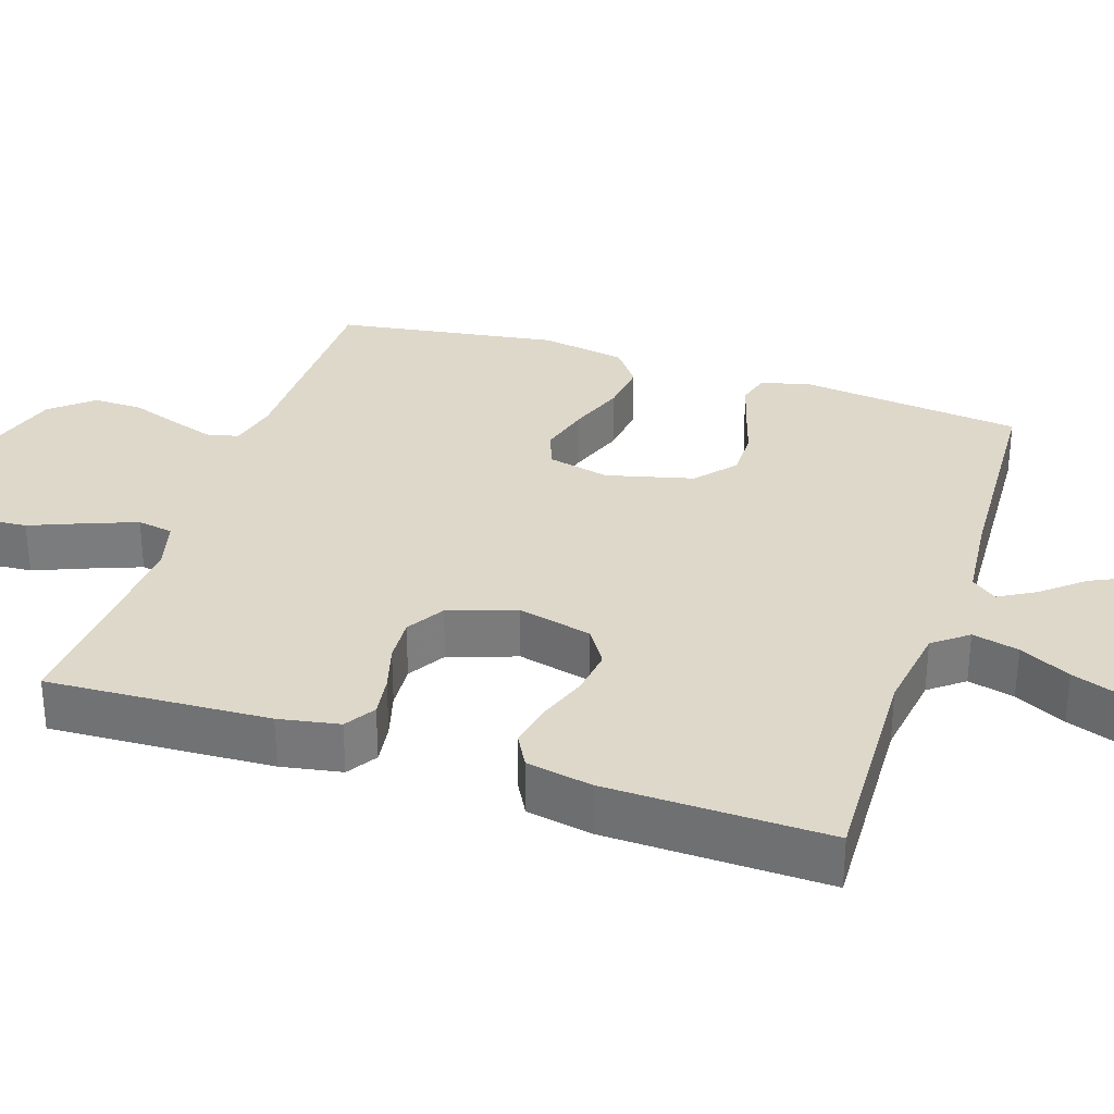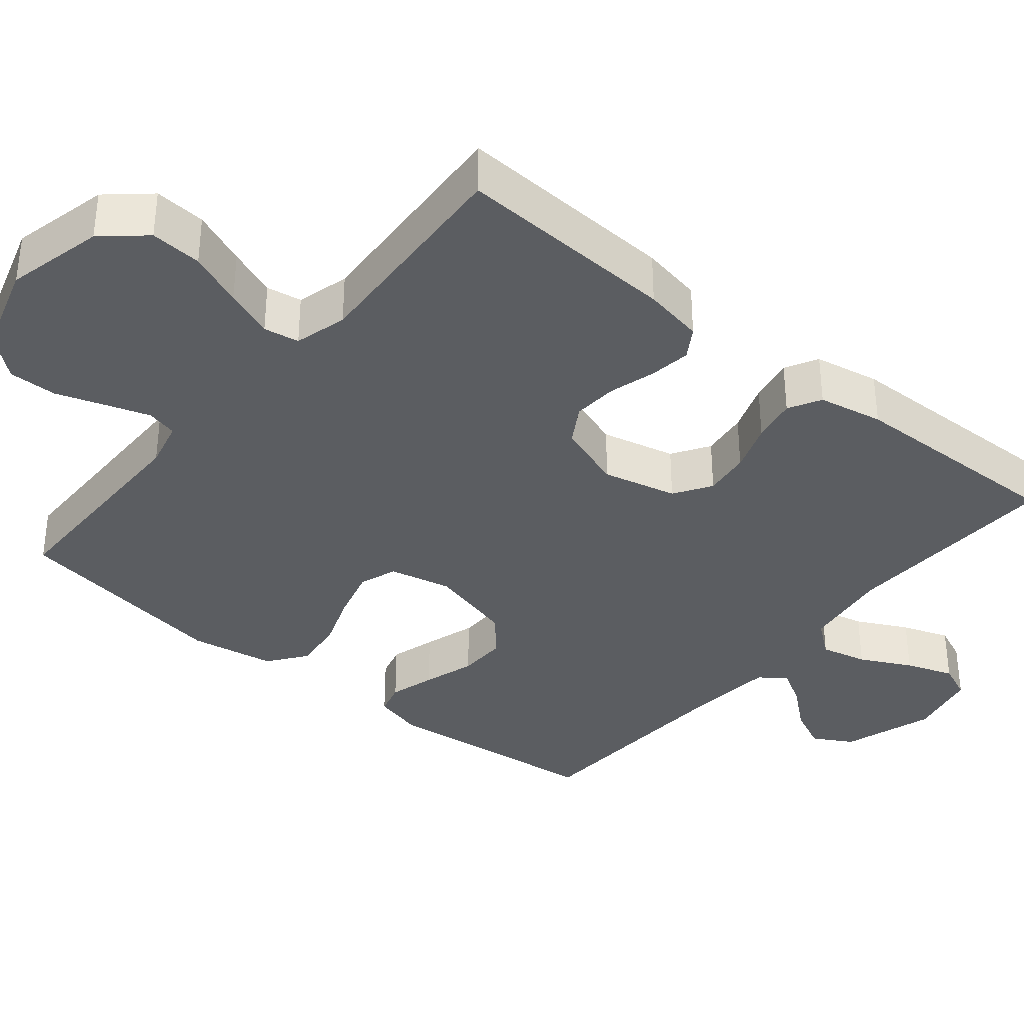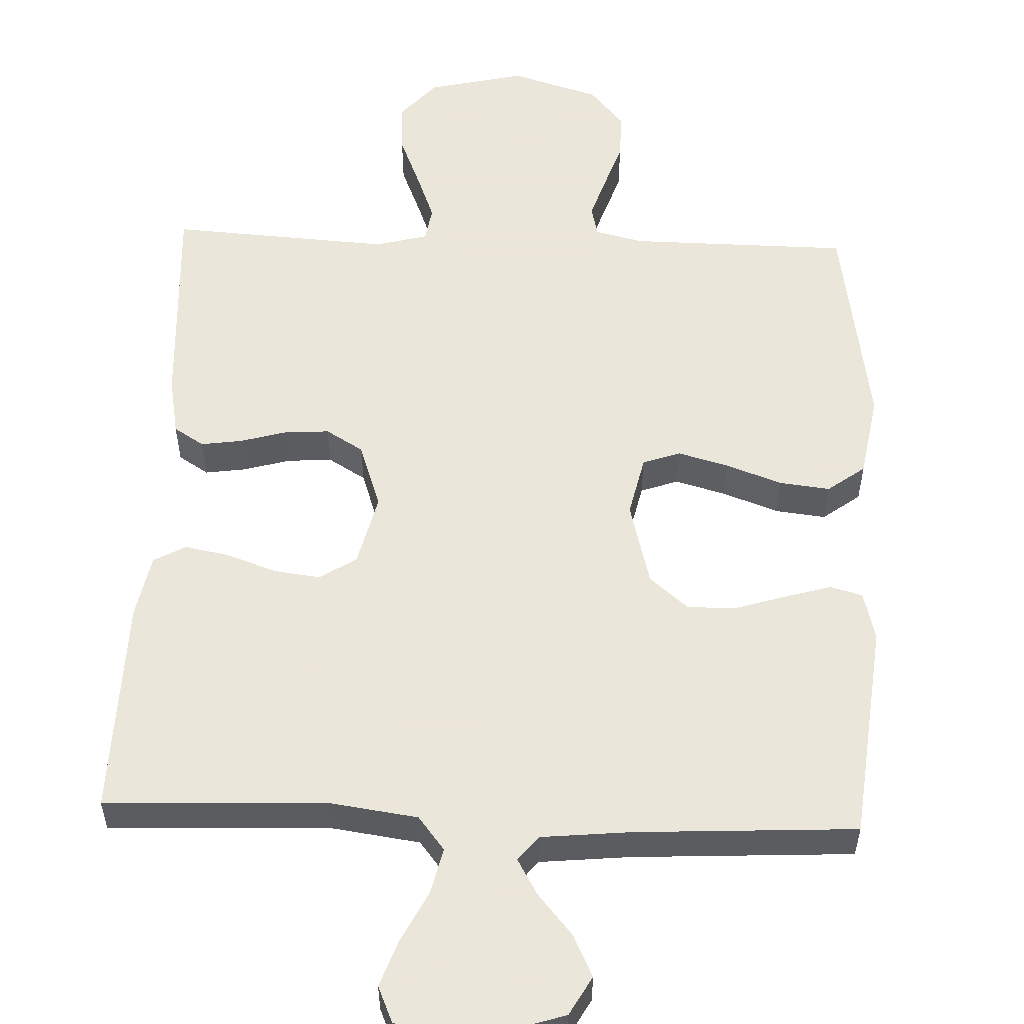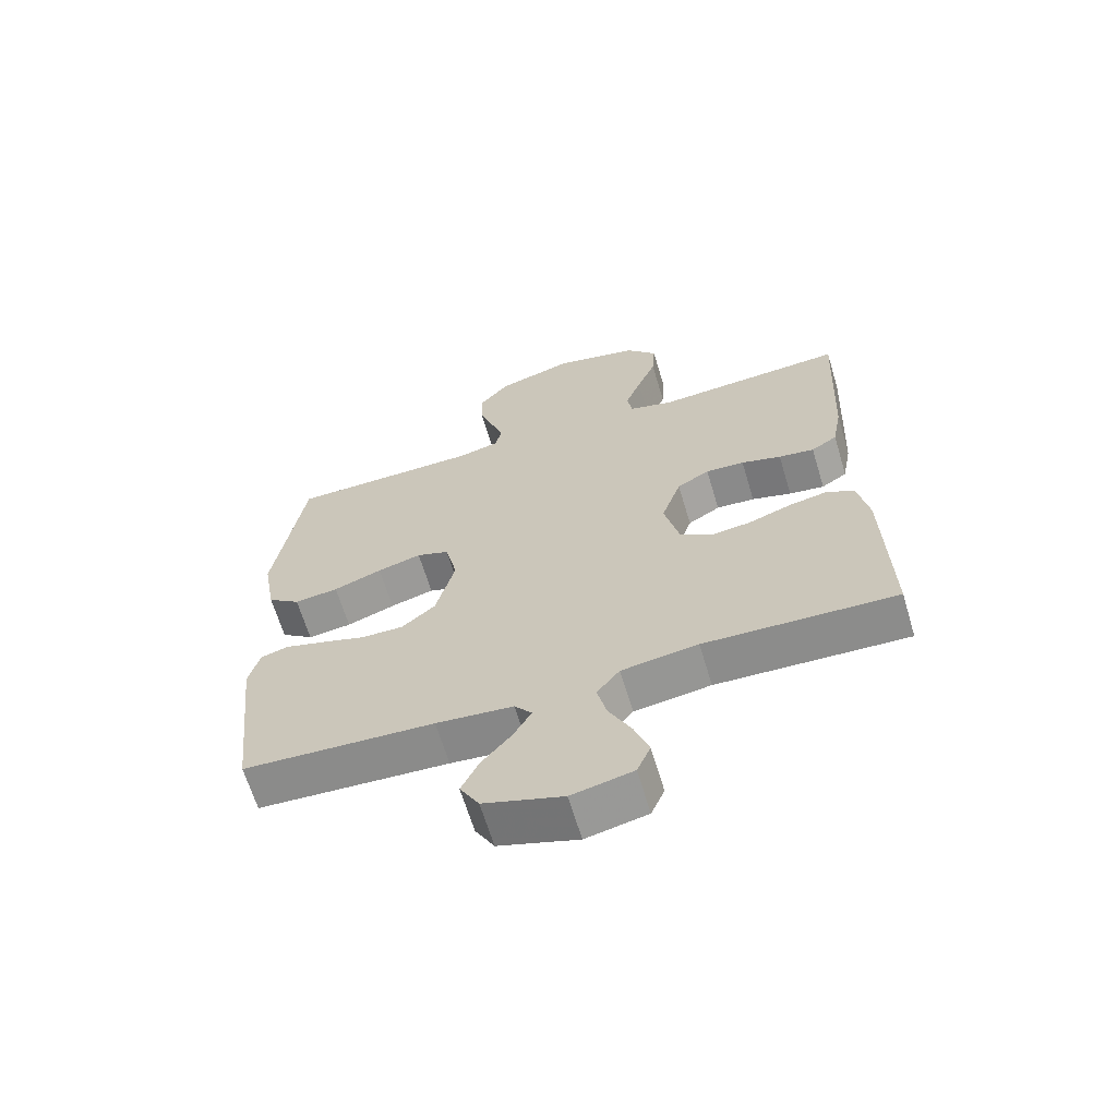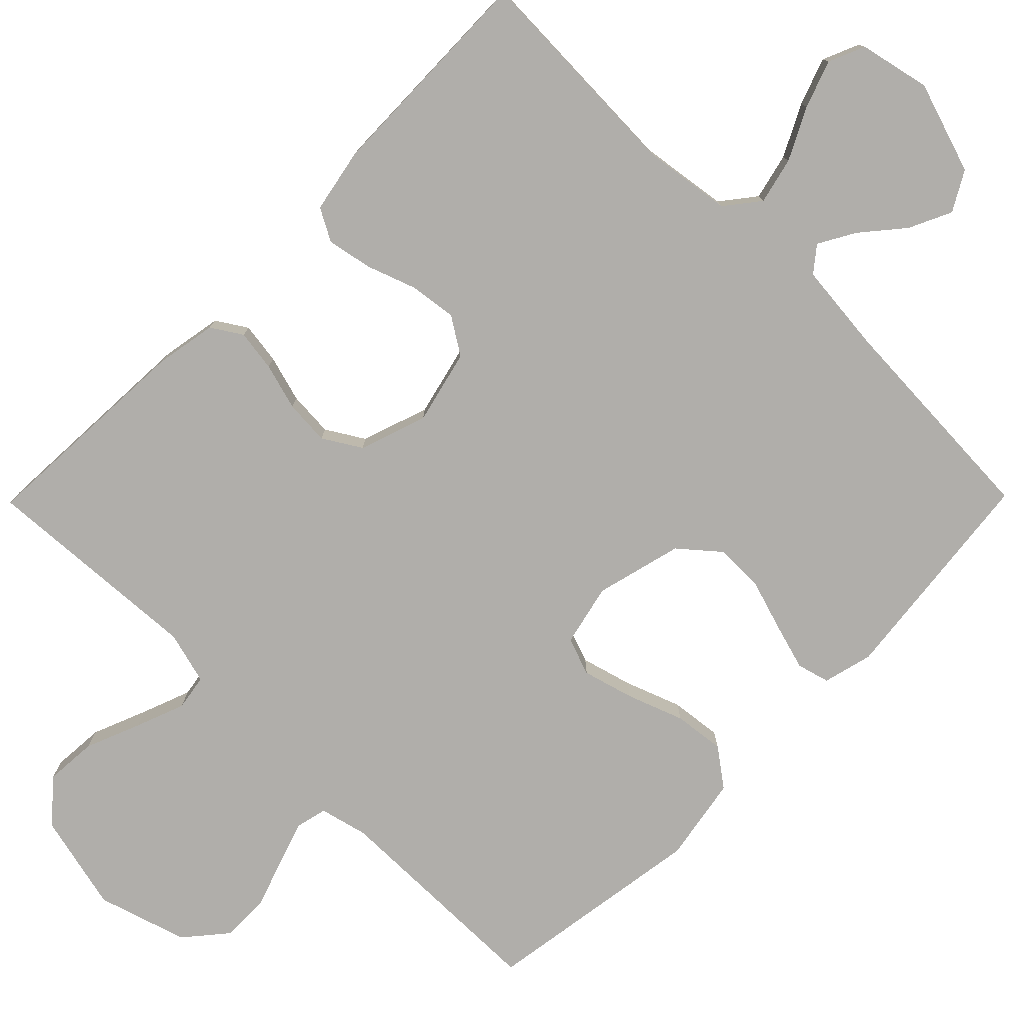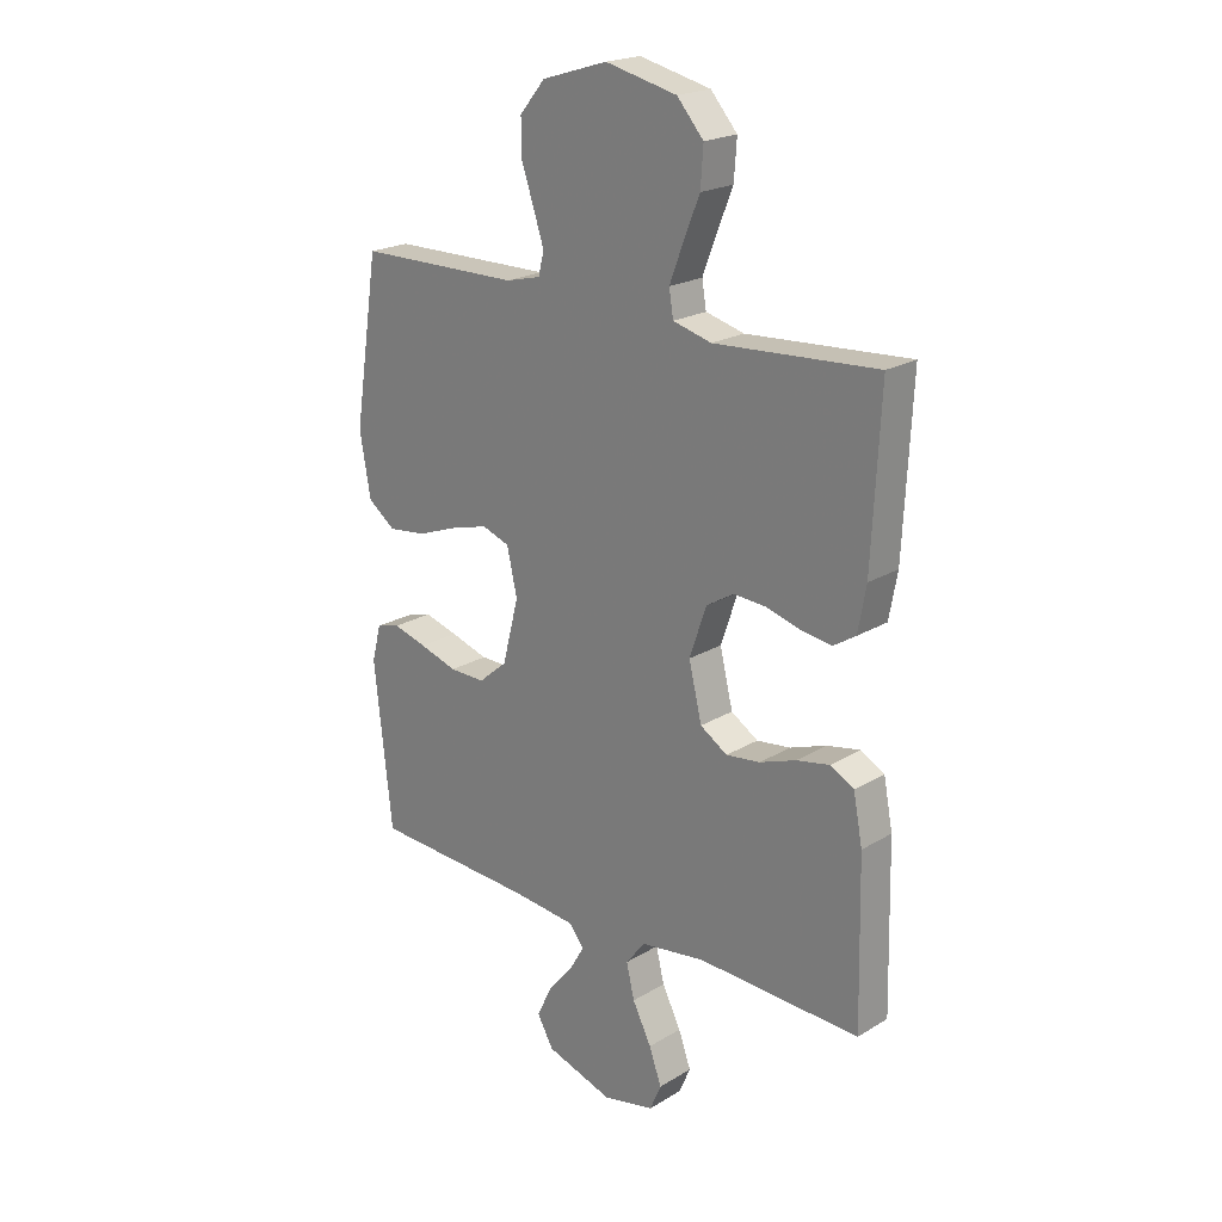
<metadata>
{"format":"obj","ext":"obj","renderer":"f3d","projection":"perspective","resolution":1024,"background":"white","views":[{"elev":31.6,"azim":108.3,"up":"+Y"},{"elev":-35.9,"azim":50.4,"up":"+Y"},{"elev":55.0,"azim":-177.8,"up":"+Y"},{"elev":-65.0,"azim":16.7,"up":"+Z"},{"elev":-77.9,"azim":135.4,"up":"+Y"},{"elev":21.2,"azim":43.1,"up":"+Z"}]}
</metadata>
<code>
v -0.5 0.07 0.5
v -0.2 0.07 0.503
v -0.135 0.07 0.519
v -0.125 0.07 0.561
v -0.144 0.07 0.619
v -0.167 0.07 0.686
v -0.168 0.07 0.752
v -0.121 0.07 0.808
v 0 0.07 0.845
v 0.132 0.07 0.814
v 0.181 0.07 0.758
v 0.176 0.07 0.688
v 0.146 0.07 0.614
v 0.121 0.07 0.548
v 0.129 0.07 0.5
v 0.2 0.07 0.481
v 0.5 0.07 0.5
v 0.485 0.07 0.2
v 0.47 0.07 0.118
v 0.429 0.07 0.092
v 0.373 0.07 0.1
v 0.31 0.07 0.118
v 0.249 0.07 0.122
v 0.198 0.07 0.091
v 0.167 0.07 0
v 0.191 0.07 -0.1
v 0.241 0.07 -0.132
v 0.304 0.07 -0.124
v 0.371 0.07 -0.1
v 0.432 0.07 -0.088
v 0.476 0.07 -0.112
v 0.493 0.07 -0.2
v 0.5 0.07 -0.5
v 0.2 0.07 -0.488
v 0.08 0.07 -0.505
v 0.044 0.07 -0.551
v 0.059 0.07 -0.614
v 0.094 0.07 -0.683
v 0.117 0.07 -0.747
v 0.096 0.07 -0.796
v 0 0.07 -0.817
v -0.124 0.07 -0.777
v -0.154 0.07 -0.724
v -0.127 0.07 -0.667
v -0.08 0.07 -0.611
v -0.052 0.07 -0.562
v -0.079 0.07 -0.528
v -0.2 0.07 -0.516
v -0.5 0.07 -0.5
v -0.533 0.07 -0.2
v -0.516 0.07 -0.133
v -0.472 0.07 -0.121
v -0.41 0.07 -0.139
v -0.34 0.07 -0.161
v -0.274 0.07 -0.162
v -0.221 0.07 -0.117
v -0.191 0.07 0
v -0.21 0.07 0.084
v -0.261 0.07 0.102
v -0.33 0.07 0.083
v -0.406 0.07 0.055
v -0.475 0.07 0.047
v -0.526 0.07 0.085
v -0.546 0.07 0.2
v -0.5 0 0.5
v -0.2 0 0.503
v -0.135 0 0.519
v -0.125 0 0.561
v -0.144 0 0.619
v -0.167 0 0.686
v -0.168 0 0.752
v -0.121 0 0.808
v 0 0 0.845
v 0.132 0 0.814
v 0.181 0 0.758
v 0.176 0 0.688
v 0.146 0 0.614
v 0.121 0 0.548
v 0.129 0 0.5
v 0.2 0 0.481
v 0.5 0 0.5
v 0.485 0 0.2
v 0.47 0 0.118
v 0.429 0 0.092
v 0.373 0 0.1
v 0.31 0 0.118
v 0.249 0 0.122
v 0.198 0 0.091
v 0.167 0 0
v 0.191 0 -0.1
v 0.241 0 -0.132
v 0.304 0 -0.124
v 0.371 0 -0.1
v 0.432 0 -0.088
v 0.476 0 -0.112
v 0.493 0 -0.2
v 0.5 0 -0.5
v 0.2 0 -0.488
v 0.08 0 -0.505
v 0.044 0 -0.551
v 0.059 0 -0.614
v 0.094 0 -0.683
v 0.117 0 -0.747
v 0.096 0 -0.796
v 0 0 -0.817
v -0.124 0 -0.777
v -0.154 0 -0.724
v -0.127 0 -0.667
v -0.08 0 -0.611
v -0.052 0 -0.562
v -0.079 0 -0.528
v -0.2 0 -0.516
v -0.5 0 -0.5
v -0.533 0 -0.2
v -0.516 0 -0.133
v -0.472 0 -0.121
v -0.41 0 -0.139
v -0.34 0 -0.161
v -0.274 0 -0.162
v -0.221 0 -0.117
v -0.191 0 0
v -0.21 0 0.084
v -0.261 0 0.102
v -0.33 0 0.083
v -0.406 0 0.055
v -0.475 0 0.047
v -0.526 0 0.085
v -0.546 0 0.2
f 64 1 2
f 63 64 2
f 62 63 2
f 61 62 2
f 60 61 2
f 59 60 2 3
f 58 59 3
f 57 58 3 4
f 52 53 54
f 51 52 54
f 50 51 54
f 49 50 54
f 48 49 54
f 47 48 54 55
f 46 47 55 56
f 43 44 45
f 42 43 45
f 41 42 45
f 40 41 45
f 39 40 45
f 38 39 45
f 37 38 45
f 36 37 45 46
f 46 56 57
f 36 46 57
f 35 36 57
f 32 33 34
f 31 32 34
f 30 31 34
f 29 30 34
f 28 29 34
f 27 28 34 35
f 20 21 22
f 19 20 22
f 18 19 22
f 17 18 22
f 16 17 22
f 15 16 22 23
f 11 12 13
f 10 11 13
f 9 10 13
f 8 9 13
f 7 8 13
f 6 7 13
f 5 6 13
f 4 5 13 14
f 57 4 14 15
f 26 27 35 57
f 25 26 57
f 24 25 57 15
f 15 23 24
f 66 65 128
f 66 128 127
f 66 127 126
f 66 126 125
f 66 125 124
f 67 66 124 123
f 67 123 122
f 68 67 122 121
f 118 117 116
f 118 116 115
f 118 115 114
f 118 114 113
f 118 113 112
f 119 118 112 111
f 120 119 111 110
f 109 108 107
f 109 107 106
f 109 106 105
f 109 105 104
f 109 104 103
f 109 103 102
f 109 102 101
f 110 109 101 100
f 121 120 110
f 121 110 100
f 121 100 99
f 98 97 96
f 98 96 95
f 98 95 94
f 98 94 93
f 98 93 92
f 99 98 92 91
f 86 85 84
f 86 84 83
f 86 83 82
f 86 82 81
f 86 81 80
f 87 86 80 79
f 77 76 75
f 77 75 74
f 77 74 73
f 77 73 72
f 77 72 71
f 77 71 70
f 77 70 69
f 78 77 69 68
f 79 78 68 121
f 121 99 91 90
f 121 90 89
f 79 121 89 88
f 88 87 79
f 1 65 66 2
f 2 66 67 3
f 3 67 68 4
f 4 68 69 5
f 5 69 70 6
f 6 70 71 7
f 7 71 72 8
f 8 72 73 9
f 9 73 74 10
f 10 74 75 11
f 11 75 76 12
f 12 76 77 13
f 13 77 78 14
f 14 78 79 15
f 15 79 80 16
f 16 80 81 17
f 17 81 82 18
f 18 82 83 19
f 19 83 84 20
f 20 84 85 21
f 21 85 86 22
f 22 86 87 23
f 23 87 88 24
f 24 88 89 25
f 25 89 90 26
f 26 90 91 27
f 27 91 92 28
f 28 92 93 29
f 29 93 94 30
f 30 94 95 31
f 31 95 96 32
f 32 96 97 33
f 33 97 98 34
f 34 98 99 35
f 35 99 100 36
f 36 100 101 37
f 37 101 102 38
f 38 102 103 39
f 39 103 104 40
f 40 104 105 41
f 41 105 106 42
f 42 106 107 43
f 43 107 108 44
f 44 108 109 45
f 45 109 110 46
f 46 110 111 47
f 47 111 112 48
f 48 112 113 49
f 49 113 114 50
f 50 114 115 51
f 51 115 116 52
f 52 116 117 53
f 53 117 118 54
f 54 118 119 55
f 55 119 120 56
f 56 120 121 57
f 57 121 122 58
f 58 122 123 59
f 59 123 124 60
f 60 124 125 61
f 61 125 126 62
f 62 126 127 63
f 63 127 128 64
f 64 128 65 1

</code>
